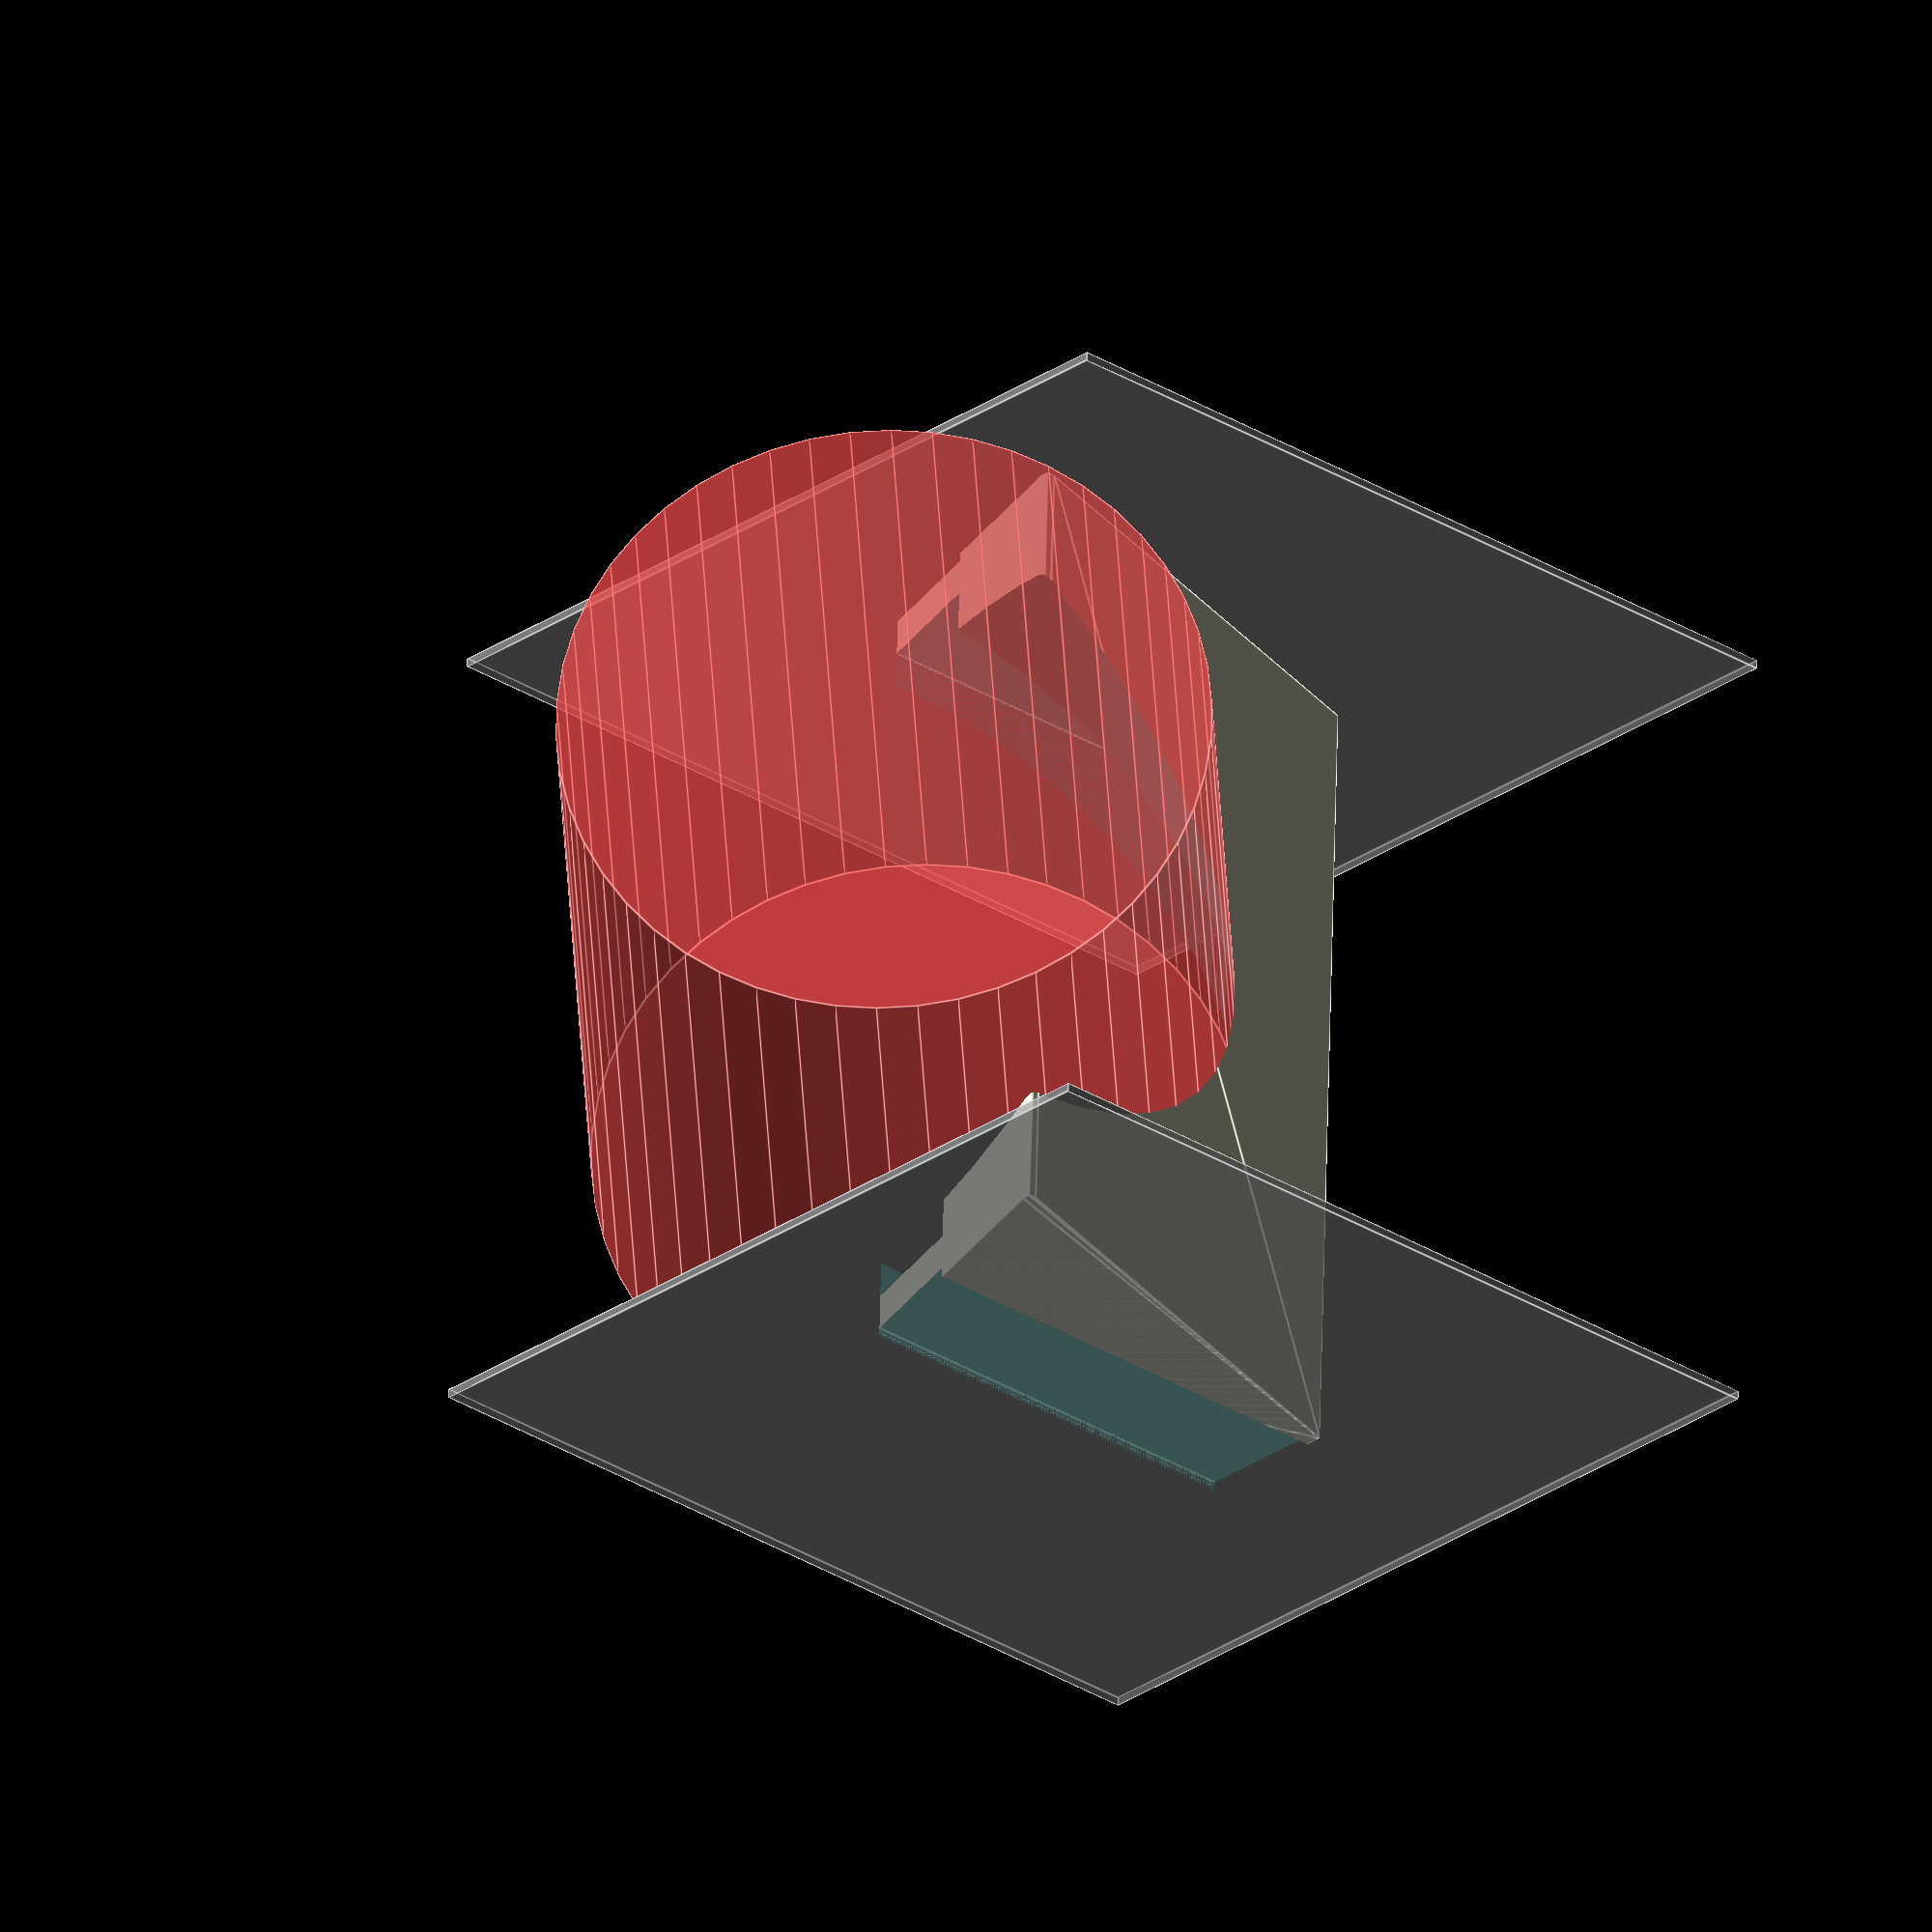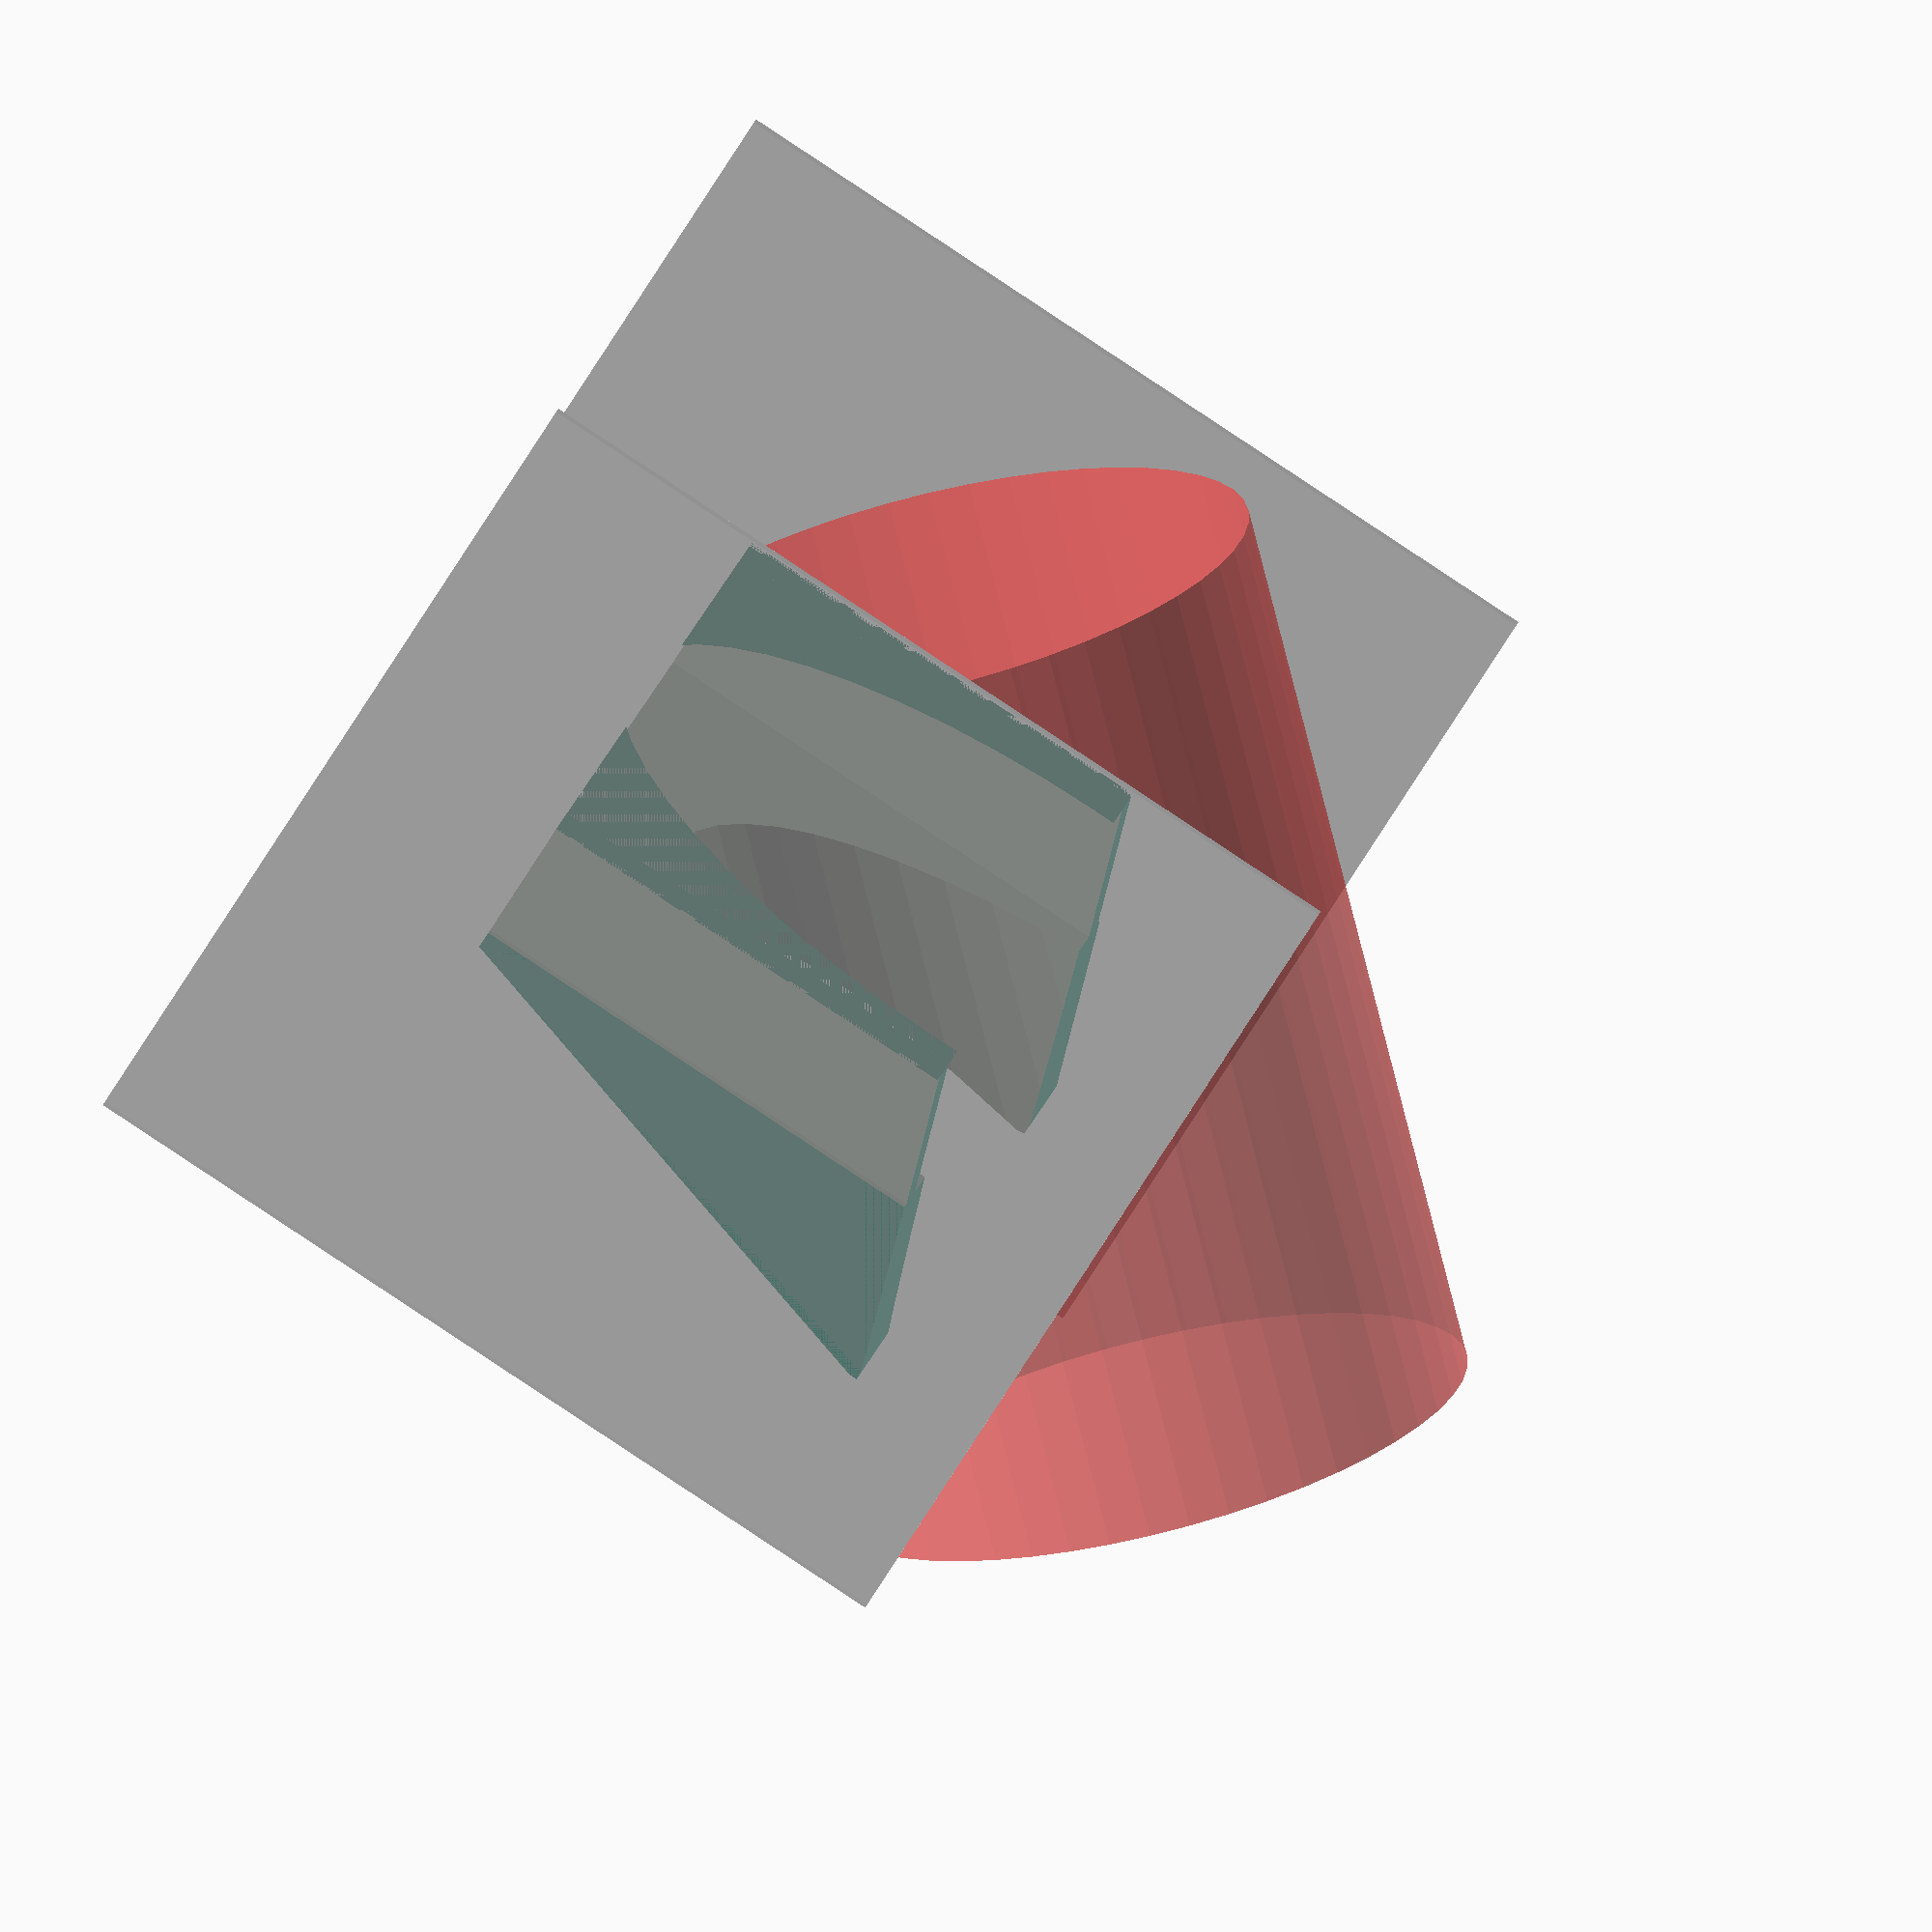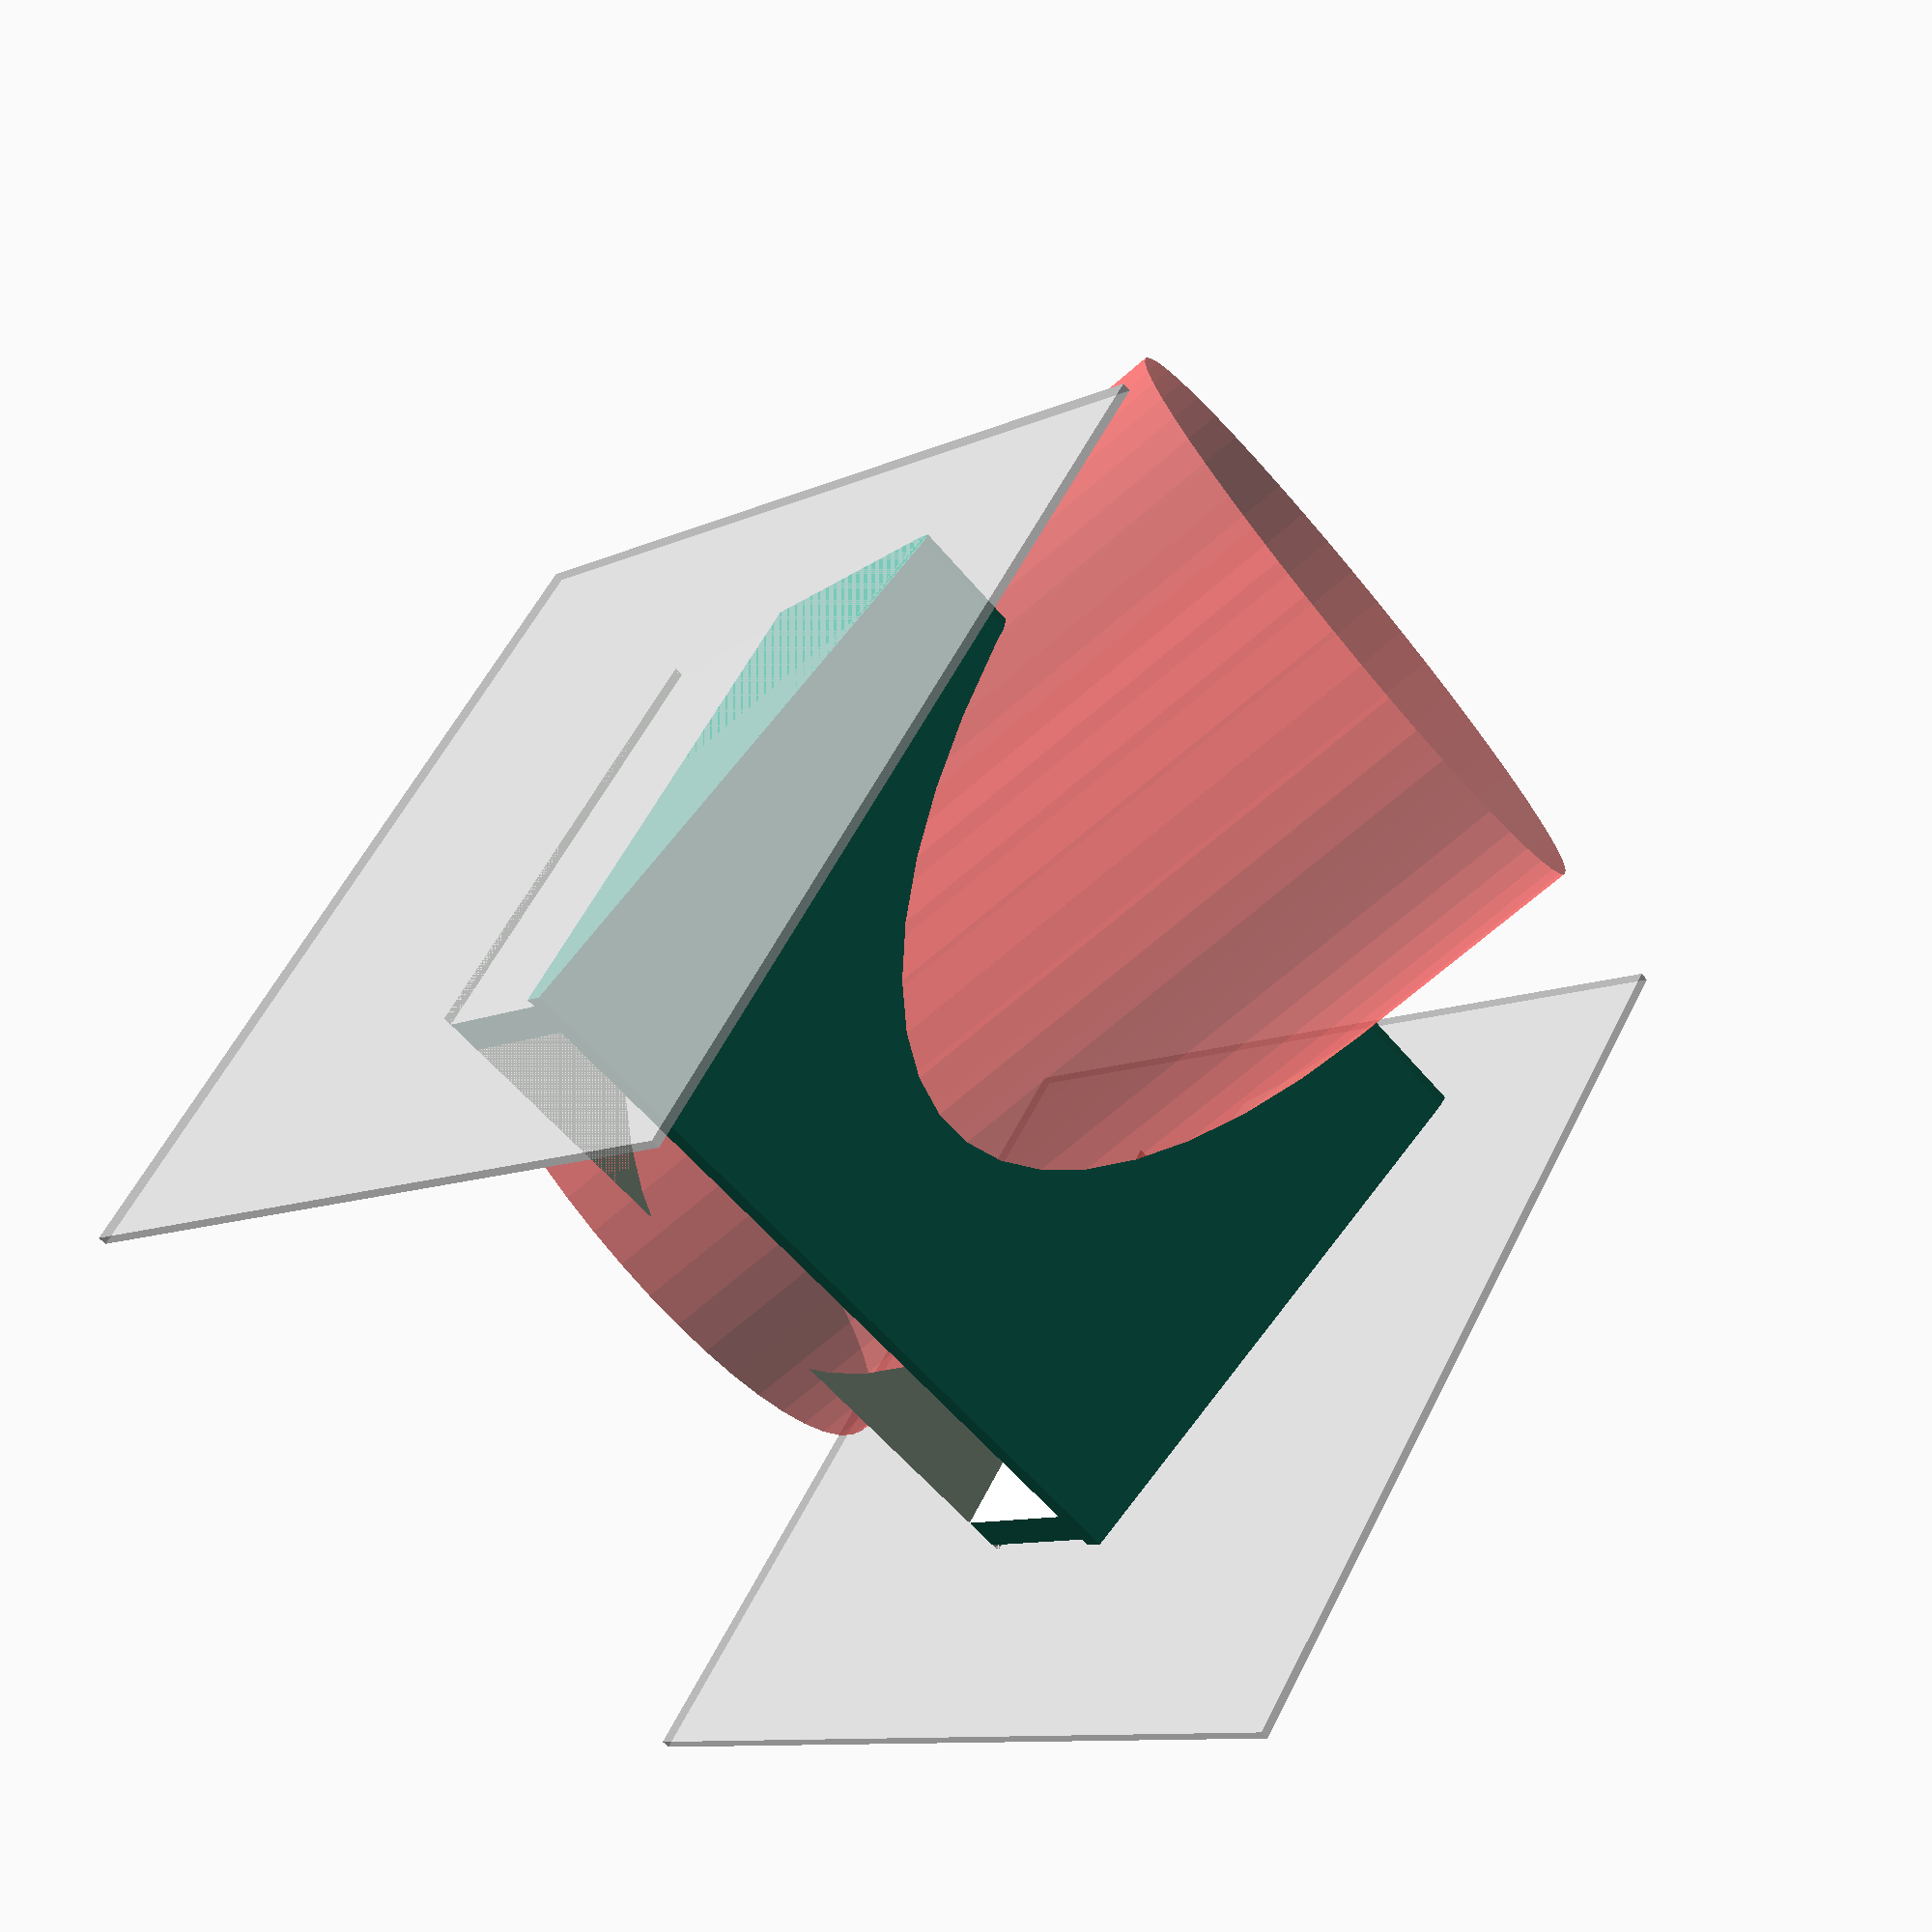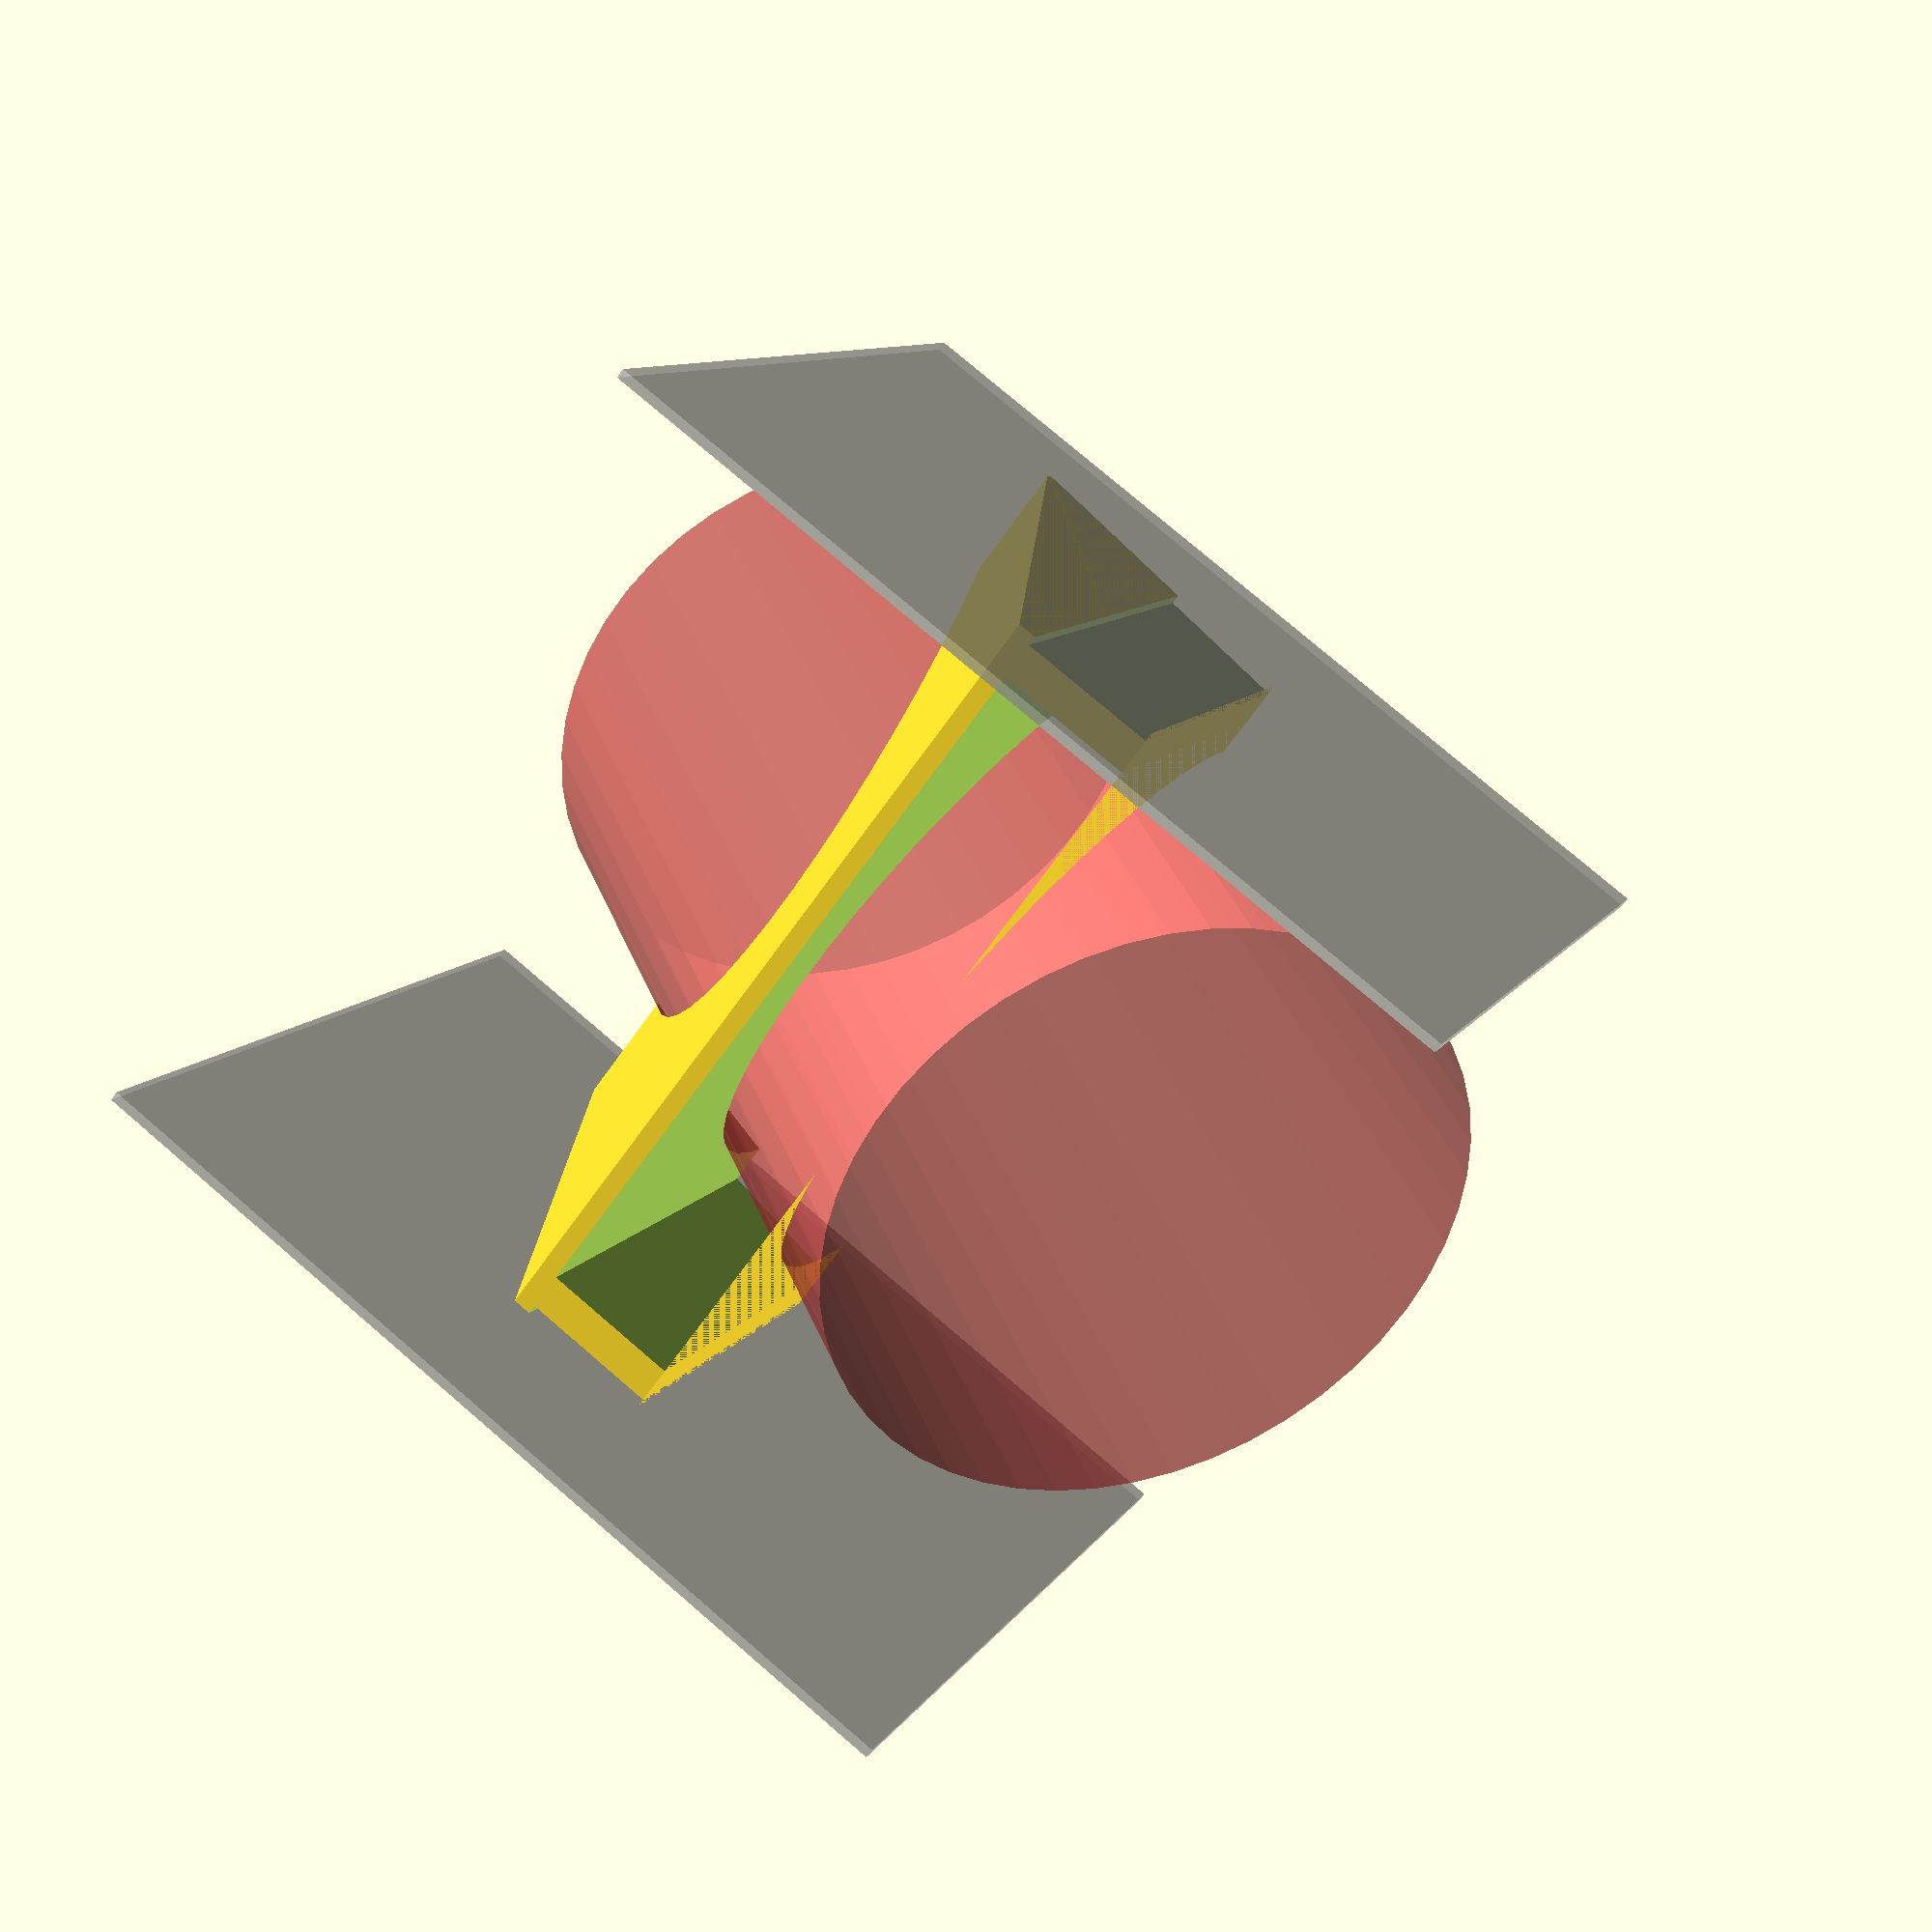
<openscad>
$fn=50;
/*
  Between Wall Hairdryer Holster
  Author: Brian Khuu 2019
  
  Good for some bathroom to use the dead space between walls.
  E.g. Mirrors with walls that are next to another wall.

*/

// Width of the space between the walls you have.
side_wall_lim=90;

// length of mounting strip base
sx = 15;

// widith of mounting strip base
sy = 50;

// height of mounting strip base
sh = 2;

/* This was for a different concept
module hairdryer_ring_old()
{
  ring_rotate=45;
  openingdeg=50;
  dia=50;
  thickness = 2;
  rotate([ring_rotate,0,0])
  translate([dia+thickness+1,0,0])
  rotate([0,0,openingdeg/2])
  rotate_extrude(angle = 360-openingdeg, convexity = 3)
  translate([dia, 0, 0])
  minkowski()
  {
    square([thickness,thickness]);
    circle(r=1);
  }
}
*/

module hairdryer_ring()
{
  ring_rotate=45;

  translate([0,0,30])
  rotate([ring_rotate,0,0])
  translate([side_wall_lim/2,0,0])
    cylinder(r=side_wall_lim*0.8/2, h=100, center=true);
}

difference()
{
  hull()
  {
    translate([1/2,0,0])
      cube([1,sx,sy], center=true);
    translate([side_wall_lim-1/2,0,0])
      cube([1,sx,sy], center=true);
    translate([side_wall_lim/2,-sx/2-2,-sy/2])  
      cube([side_wall_lim,0.001,0.001], center=true);
    translate([side_wall_lim/2,-sx/2-20,sy/2+10])  
      cube([side_wall_lim,1,1], center=true);
  }
  
  #hairdryer_ring();
  translate([side_wall_lim/2,0,0])
    cube([side_wall_lim-10,sx,sy*2], center=true);
  
  // For adhesive Strip
  translate([1/2,0,0])
    cube([1,sx,sy*2], center=true);
  translate([side_wall_lim-1/2,0,0])
    cube([1,sx,sy*2], center=true);
  
  // Cleanup Edge
  translate([0,0,0])
    cube([1,sx,sy*2], center=true);
  translate([side_wall_lim,0,0])
    cube([1,sx,sy*2], center=true);
}

// Bathroom Walls Visualisation
%translate([-1/2,0,0])
  cube([1,100,100], center=true);
%translate([side_wall_lim+1/2,0,0])
  cube([1,100,100], center=true);
</openscad>
<views>
elev=209.8 azim=91.9 roll=132.8 proj=o view=edges
elev=90.8 azim=244.4 roll=236.6 proj=o view=wireframe
elev=123.8 azim=314.8 roll=333.7 proj=p view=wireframe
elev=351.2 azim=232.7 roll=197.4 proj=p view=wireframe
</views>
